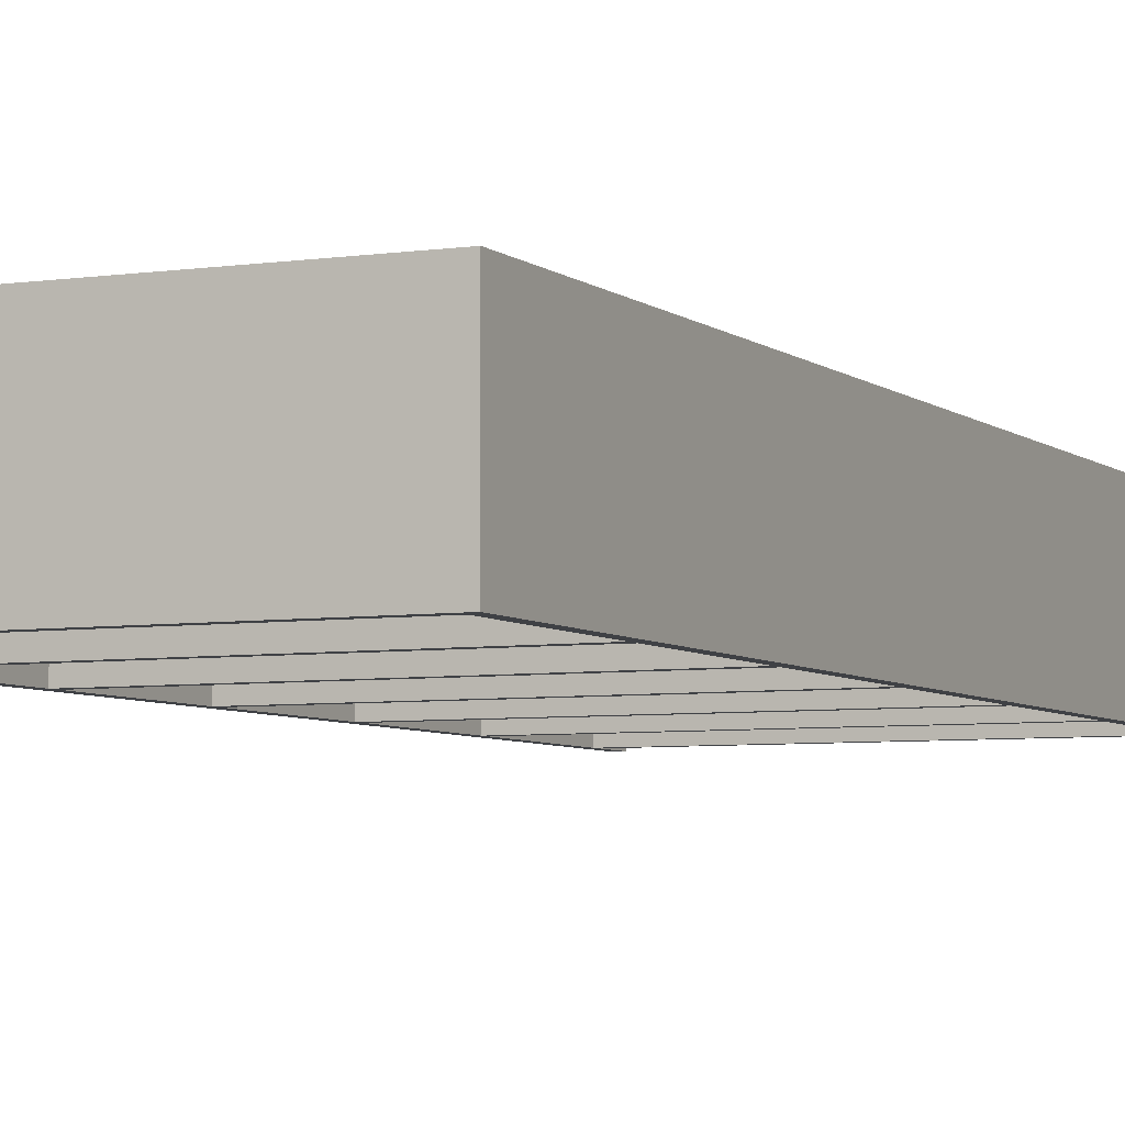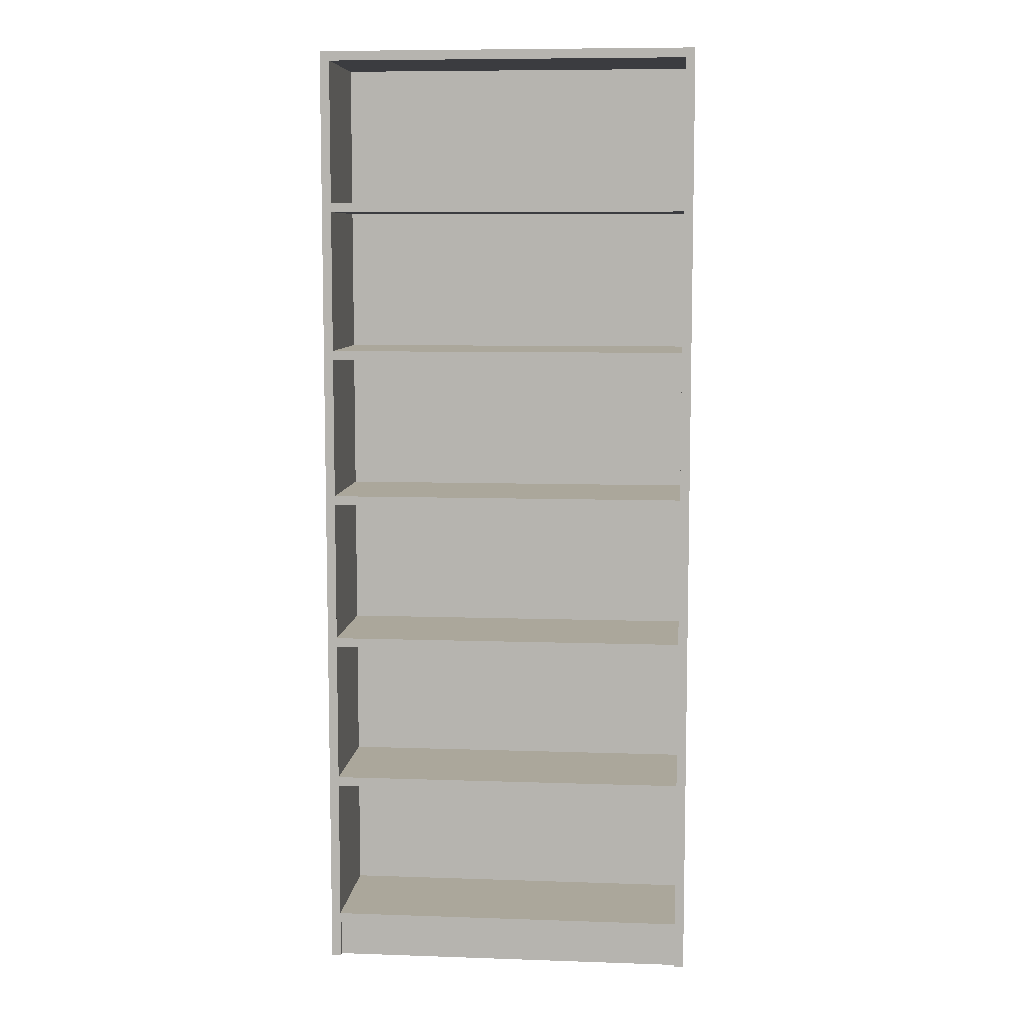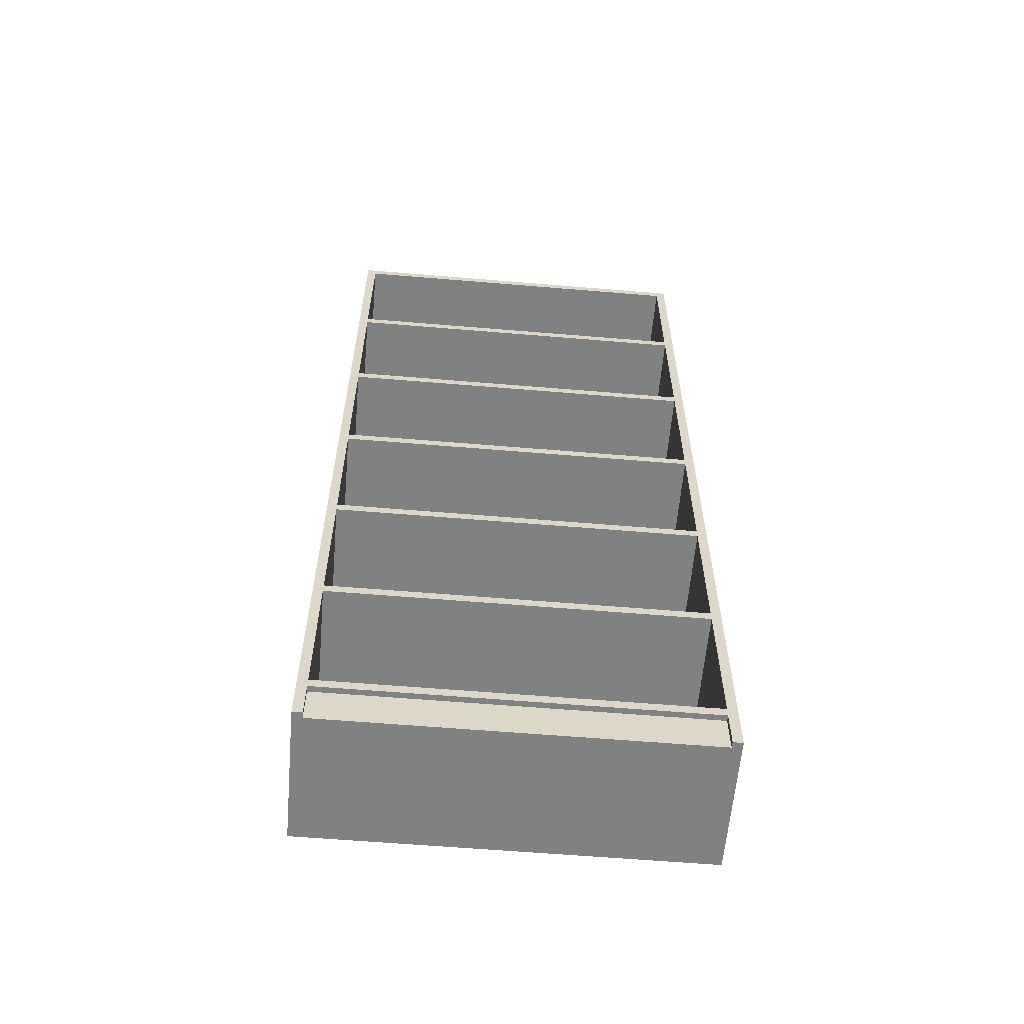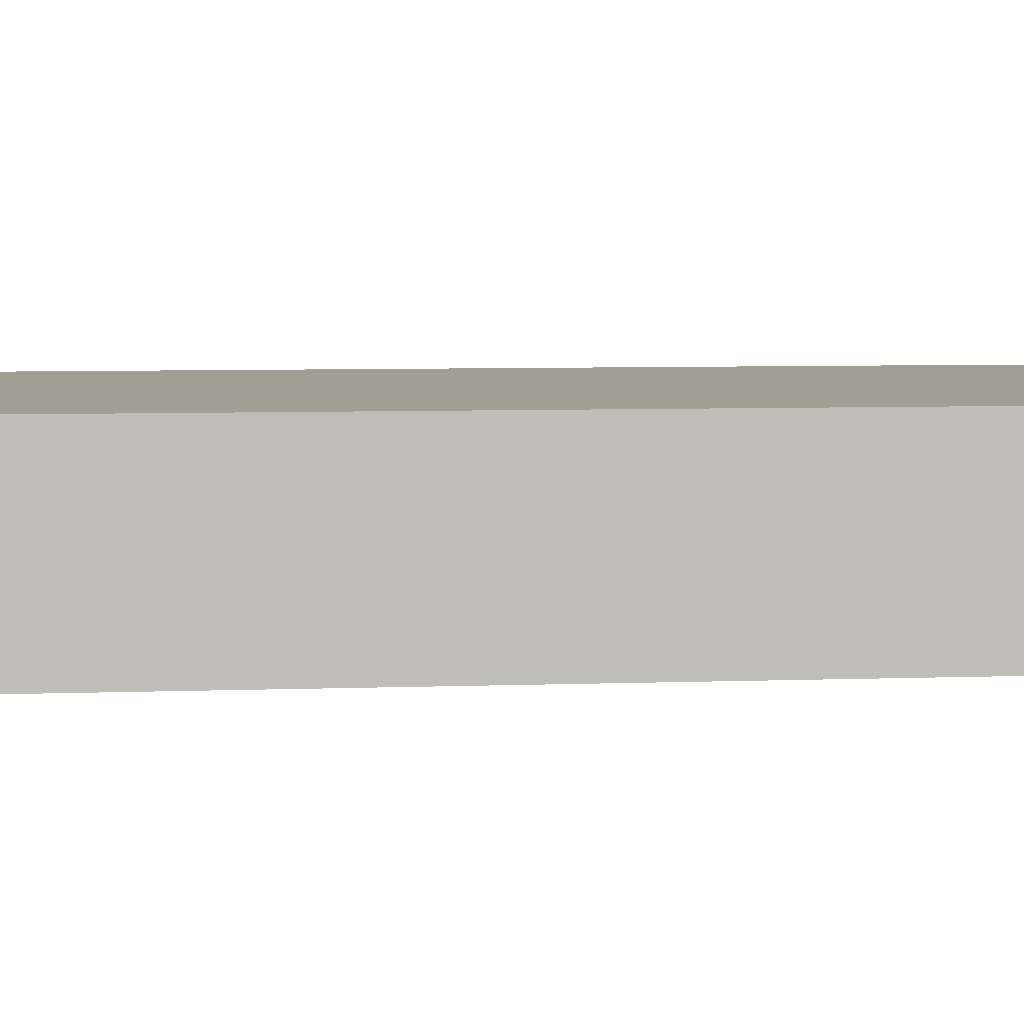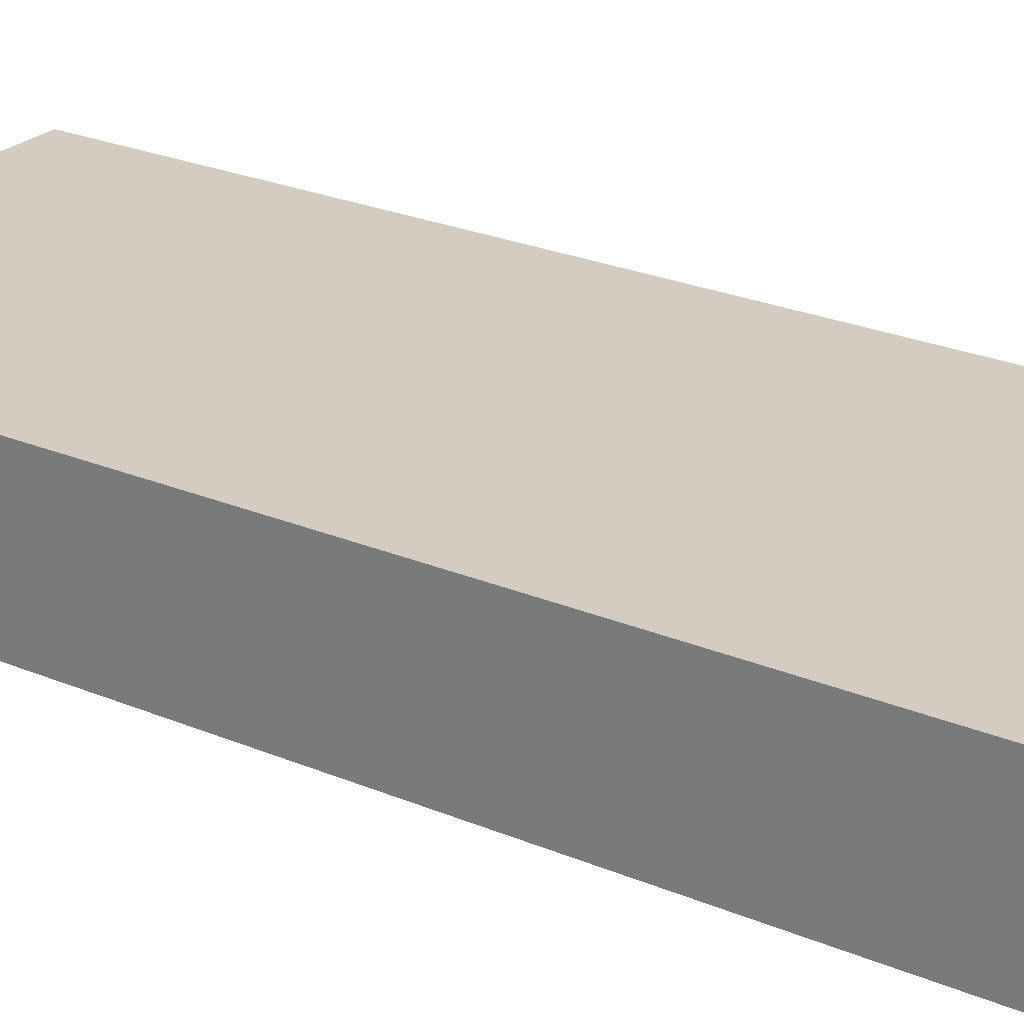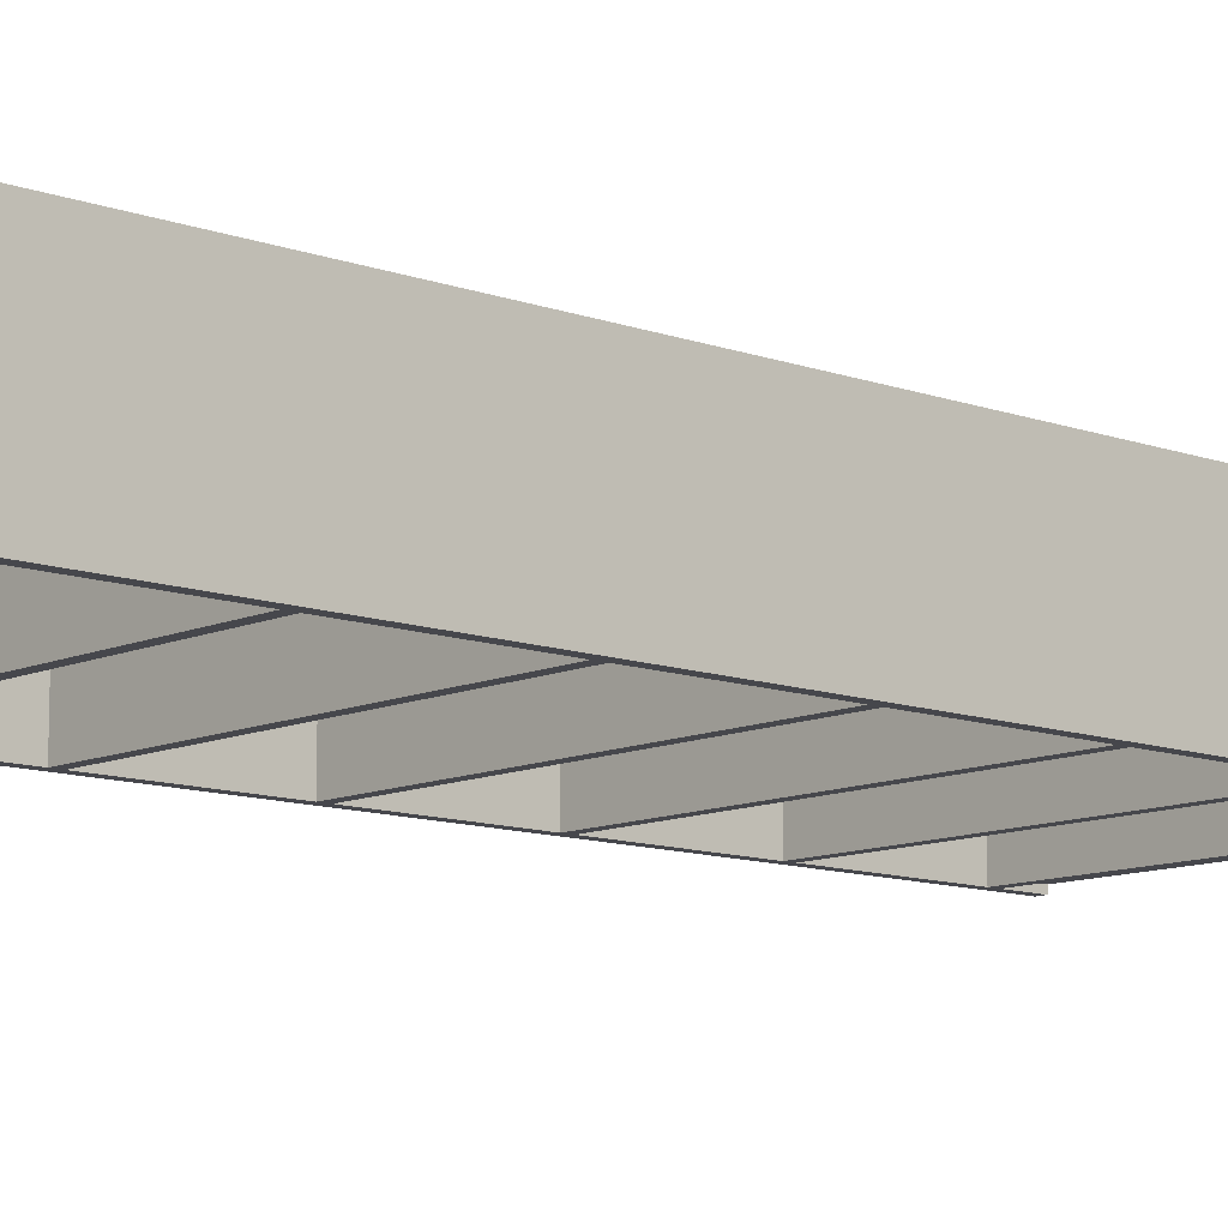
<metadata>
{"format":"obj","ext":"obj","renderer":"f3d","projection":"perspective","resolution":1024,"background":"white","views":[{"elev":-5.4,"azim":-155.1,"up":"+Z"},{"elev":8.1,"azim":-174.6,"up":"+Y"},{"elev":-60.3,"azim":175.1,"up":"+Y"},{"elev":5.2,"azim":82.5,"up":"+Z"},{"elev":24.8,"azim":-55.4,"up":"+Z"},{"elev":-10.9,"azim":-132.2,"up":"+Z"}]}
</metadata>
<code>
v -0.1826 0.4878 0.07658
v 0.1826 -0.4344 0.07658
v 0.1826 0.4878 0.07658
v -0.1826 -0.4344 0.07658
v 0.1826 0.4786 -0.05124
v 0.1826 0.4878 -0.05124
v -0.1826 -0.4344 -0.05124
v -0.1735 -0.4344 -0.04576
v 0.1826 -0.4344 -0.05124
v -0.1826 0.4878 -0.05124
v -0.1826 0.4786 -0.05124
v 0.1735 -0.4344 -0.04576
v -0.1735 -0.4344 -0.05124
v 0.1735 -0.3978 -0.04576
v 0.1735 -0.4344 -0.05124
v -0.1735 -0.3978 -0.05124
v -0.1735 -0.3978 -0.04576
v 0.1735 0.4786 0.06745
v -0.1735 0.4786 -0.05124
v 0.1735 0.4786 -0.05124
v -0.1735 0.3417 0.06745
v -0.1735 0.3417 -0.05124
v 0.1735 -0.3978 -0.05124
v -0.1735 0.4786 0.06745
v 0.1735 0.3417 -0.05124
v -0.1735 0.3325 -0.05124
v -0.1735 0.1956 0.06745
v -0.1735 0.1956 -0.05124
v 0.1735 0.3417 0.06745
v -0.1735 0.3325 0.06745
v 0.1735 0.1956 -0.05124
v 0.1735 0.3325 0.06745
v 0.1735 0.3325 -0.05124
v -0.1735 -0.2518 -0.05124
v -0.1735 -0.3887 0.06745
v -0.1735 -0.3887 -0.05124
v 0.1735 -0.3887 -0.05124
v -0.1735 0.1865 -0.05124
v -0.1735 0.04952 0.06745
v -0.1735 0.04952 -0.05124
v 0.1735 0.1956 0.06745
v -0.1735 -0.2518 0.06745
v 0.1735 -0.3887 0.06745
v 0.1735 -0.2518 0.06745
v 0.1735 -0.2518 -0.05124
v -0.1735 0.1865 0.06745
v 0.1735 0.04952 -0.05124
v 0.1735 0.1865 0.06745
v 0.1735 0.1865 -0.05124
v -0.1735 -0.1057 -0.05124
v -0.1735 -0.2426 0.06745
v -0.1735 -0.2426 -0.05124
v 0.1735 -0.2426 -0.05124
v -0.1735 0.04039 -0.05124
v -0.1735 -0.09656 0.06745
v -0.1735 -0.09656 -0.05124
v 0.1735 0.04952 0.06745
v -0.1735 -0.1057 0.06745
v 0.1735 -0.2426 0.06745
v 0.1735 -0.1057 0.06745
v 0.1735 -0.1057 -0.05124
v -0.1735 0.04039 0.06745
v 0.1735 -0.09656 -0.05124
v 0.1735 0.04039 0.06745
v 0.1735 0.04039 -0.05124
v 0.1735 -0.09656 0.06745
g mesh1_mesh1-geometry
f 1 2 3
f 2 1 4
f 2 5 3
f 6 1 3
f 1 7 4
f 4 8 2
f 5 2 9
f 3 5 6
f 1 6 10
f 7 1 11
f 8 4 7
f 12 2 8
f 2 12 9
f 11 1 10
f 8 7 13
f 8 14 12
f 9 12 15
f 16 8 13
f 14 8 17
f 14 15 12
f 18 19 20
f 19 21 22
f 8 16 17
f 16 14 17
f 15 14 23
f 19 18 24
f 25 18 20
f 21 19 24
f 21 25 22
f 26 27 28
f 14 16 23
f 29 24 18
f 18 25 29
f 24 29 21
f 25 21 29
f 27 26 30
f 27 31 28
f 32 26 33
f 34 35 36
f 35 37 36
f 38 39 40
f 26 32 30
f 32 27 30
f 31 27 41
f 31 32 33
f 35 34 42
f 37 35 43
f 37 44 45
f 39 38 46
f 39 47 40
f 48 38 49
f 27 32 41
f 32 31 41
f 50 51 52
f 51 53 52
f 34 44 42
f 44 35 42
f 35 44 43
f 44 37 43
f 44 34 45
f 54 55 56
f 38 48 46
f 48 39 46
f 47 39 57
f 47 48 49
f 51 50 58
f 53 51 59
f 53 60 61
f 55 54 62
f 55 63 56
f 64 54 65
f 39 48 57
f 48 47 57
f 50 60 58
f 60 51 58
f 51 60 59
f 60 53 59
f 60 50 61
f 54 64 62
f 64 55 62
f 63 55 66
f 63 64 65
f 55 64 66
f 64 63 66
g mesh1_mesh1-geometry
f 3 2 1
f 4 1 2
f 3 5 2
f 3 1 6
f 4 7 1
f 2 8 4
f 9 2 5
f 6 5 3
f 10 6 1
f 11 1 7
f 7 4 8
f 8 2 12
f 9 12 2
f 9 5 15
f 5 6 20
f 10 20 6
f 10 1 11
f 7 22 11
f 13 7 8
f 12 14 8
f 15 12 9
f 20 15 5
f 19 20 10
f 11 19 10
f 19 11 22
f 22 7 26
f 13 16 7
f 13 8 16
f 17 8 14
f 12 15 14
f 23 15 20
f 20 19 18
f 22 21 19
f 26 7 28
f 22 26 25
f 36 7 16
f 17 16 8
f 17 14 16
f 23 14 15
f 25 23 20
f 24 18 19
f 20 18 25
f 24 19 21
f 22 25 21
f 28 7 38
f 28 27 26
f 33 25 26
f 34 7 36
f 36 16 37
f 23 16 14
f 37 23 25
f 18 24 29
f 29 25 18
f 21 29 24
f 29 21 25
f 38 7 40
f 28 38 31
f 30 26 27
f 28 31 27
f 33 31 25
f 33 26 32
f 52 7 34
f 36 35 34
f 23 37 16
f 36 37 35
f 45 37 25
f 40 7 54
f 40 39 38
f 49 31 38
f 30 32 26
f 30 27 32
f 41 27 31
f 31 49 25
f 33 32 31
f 50 7 52
f 52 34 53
f 42 34 35
f 43 35 37
f 45 44 37
f 53 45 25
f 54 7 56
f 40 54 47
f 46 38 39
f 40 47 39
f 49 38 48
f 41 32 27
f 41 31 32
f 49 47 25
f 56 7 50
f 52 51 50
f 45 53 34
f 52 53 51
f 42 44 34
f 42 35 44
f 43 44 35
f 43 37 44
f 45 34 44
f 61 53 25
f 56 55 54
f 65 47 54
f 46 48 38
f 46 39 48
f 57 39 47
f 49 48 47
f 47 65 25
f 56 50 63
f 58 50 51
f 59 51 53
f 61 60 53
f 63 61 25
f 62 54 55
f 56 63 55
f 65 54 64
f 57 48 39
f 57 47 48
f 65 63 25
f 61 63 50
f 58 60 50
f 58 51 60
f 59 60 51
f 59 53 60
f 61 50 60
f 62 64 54
f 62 55 64
f 66 55 63
f 65 64 63
f 66 64 55
f 66 63 64
g mesh1_mesh1-geometry
f 15 5 9
f 20 6 5
f 6 20 10
f 11 22 7
f 5 15 20
f 10 20 19
f 10 19 11
f 22 11 19
f 26 7 22
f 7 16 13
f 20 15 23
f 28 7 26
f 25 26 22
f 16 7 36
f 20 23 25
f 38 7 28
f 26 25 33
f 36 7 34
f 37 16 36
f 25 23 37
f 40 7 38
f 31 38 28
f 25 31 33
f 34 7 52
f 16 37 23
f 25 37 45
f 54 7 40
f 38 31 49
f 25 49 31
f 52 7 50
f 53 34 52
f 25 45 53
f 56 7 54
f 47 54 40
f 25 47 49
f 50 7 56
f 34 53 45
f 25 53 61
f 54 47 65
f 25 65 47
f 63 50 56
f 25 61 63
f 25 63 65
f 50 63 61

</code>
